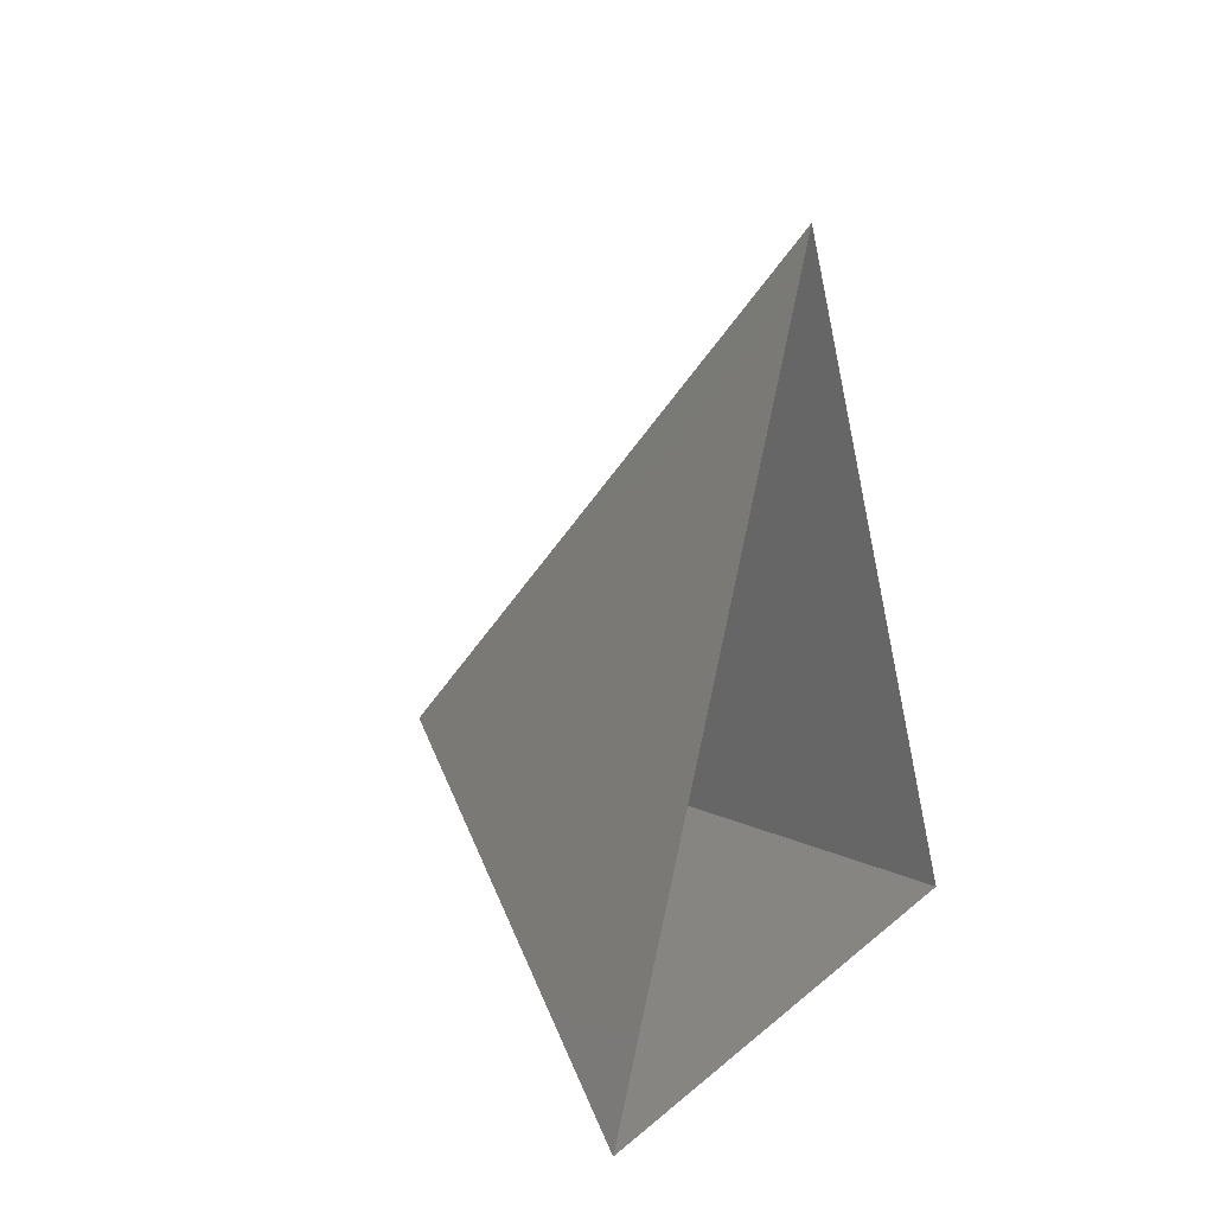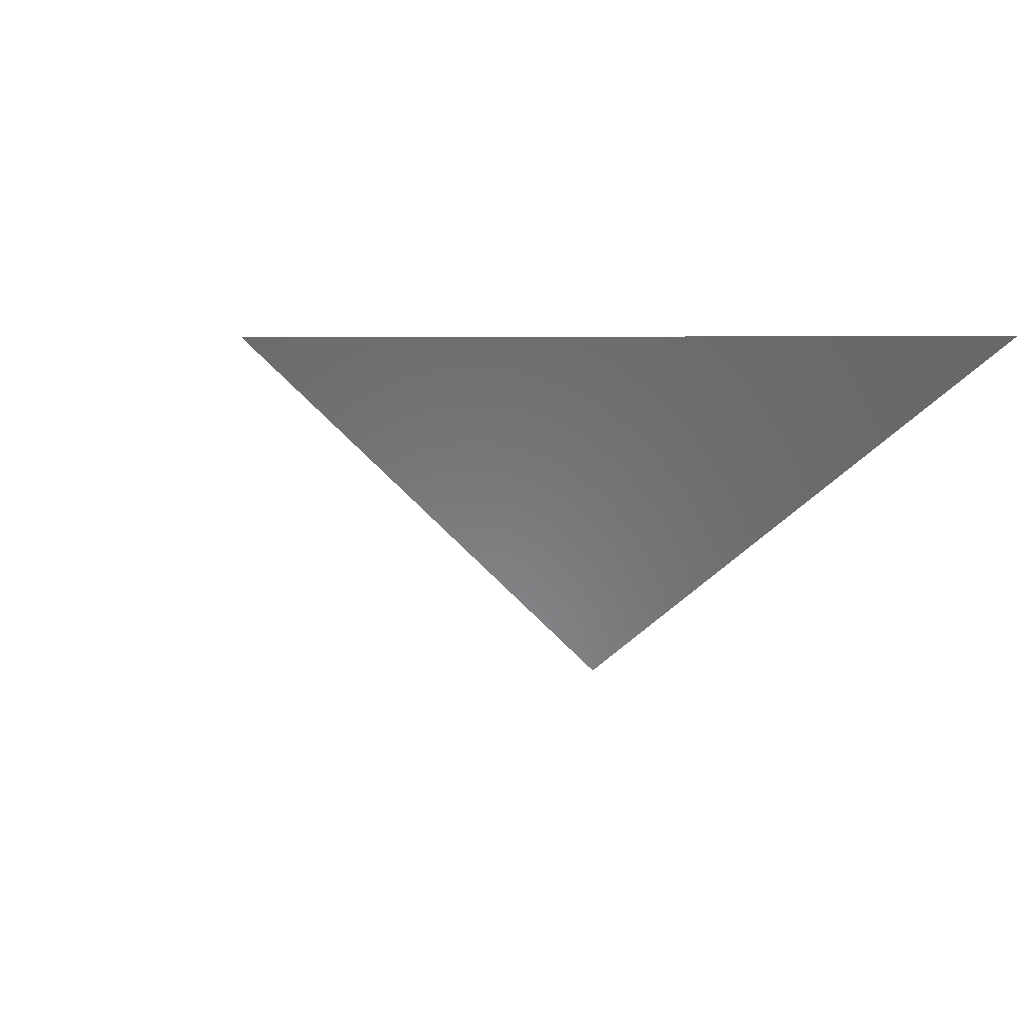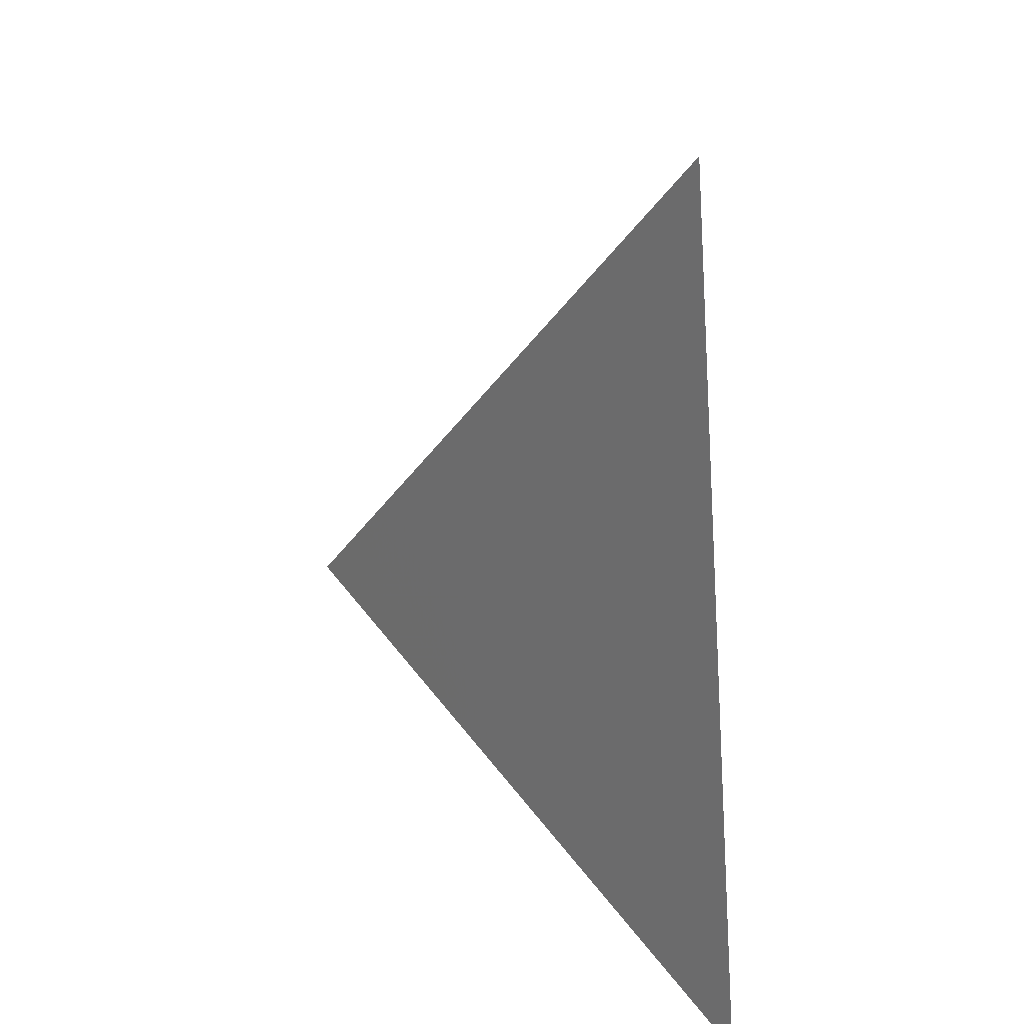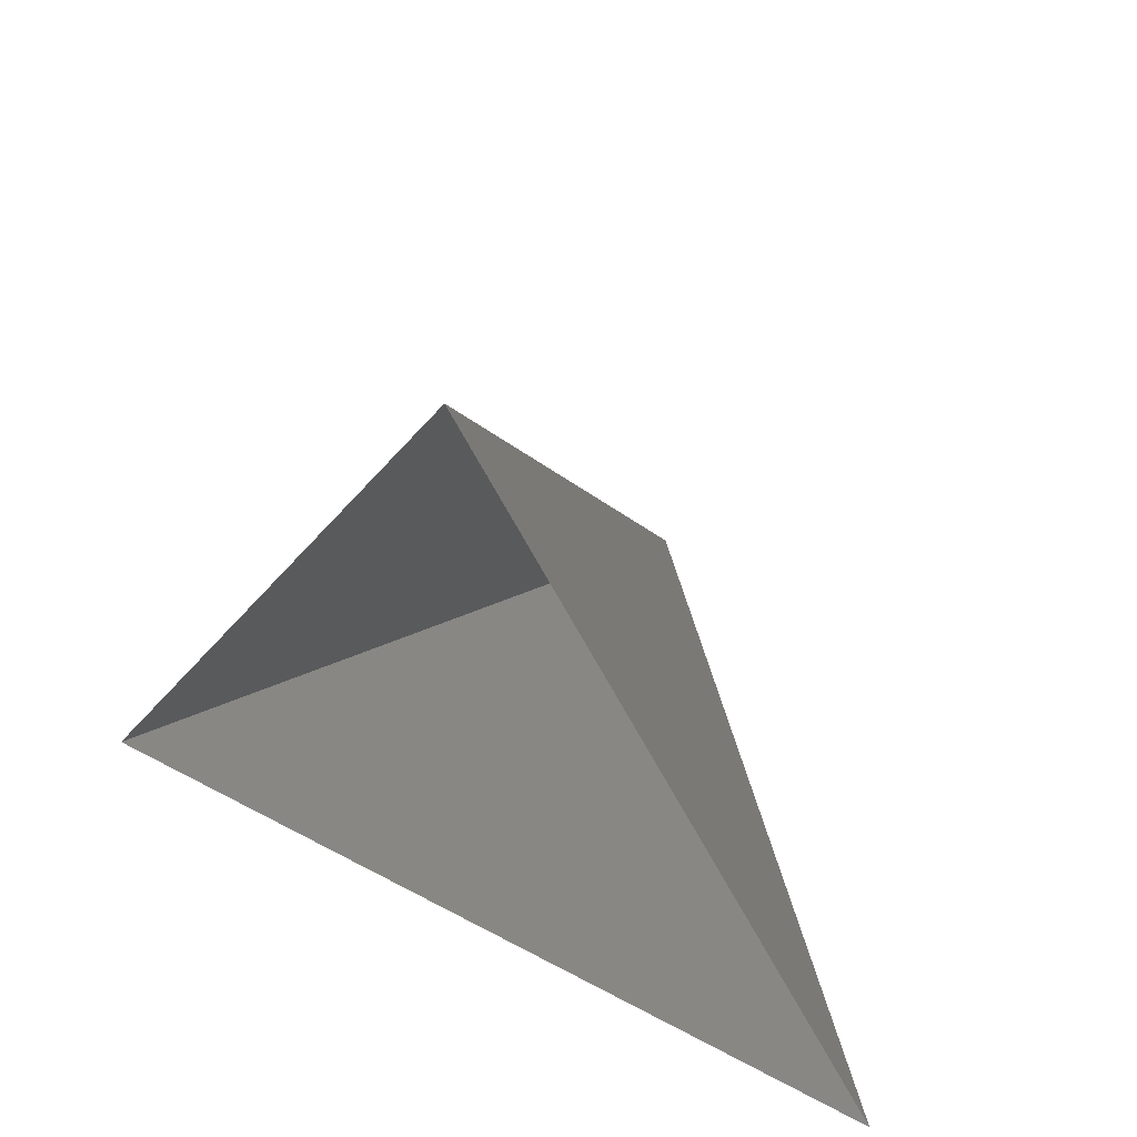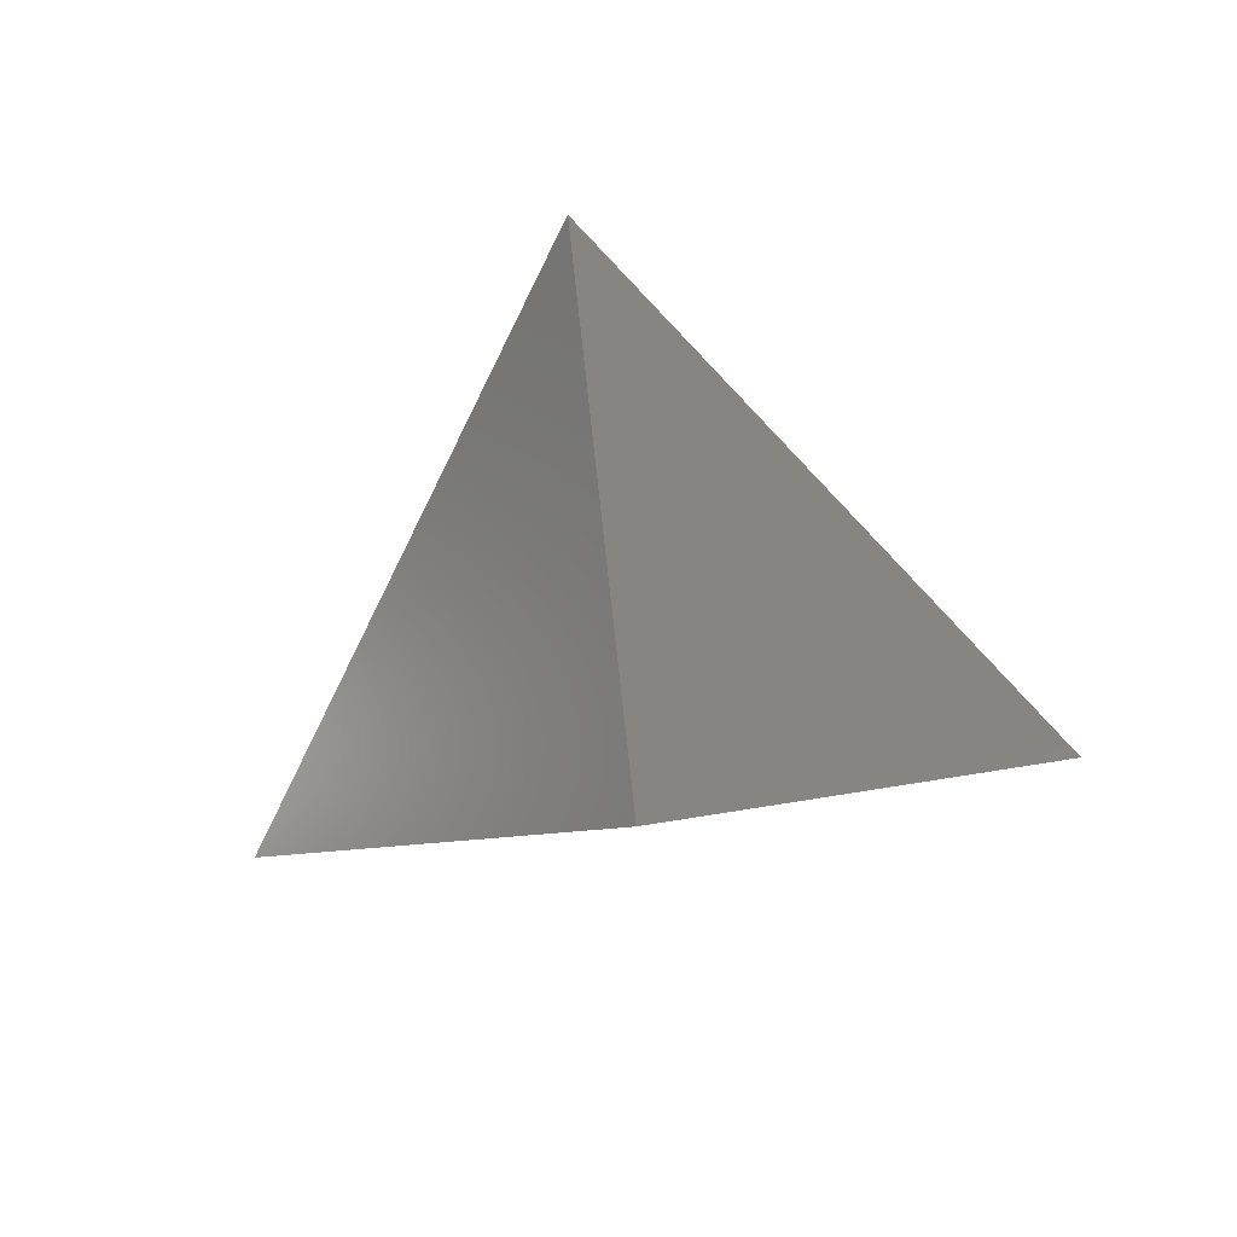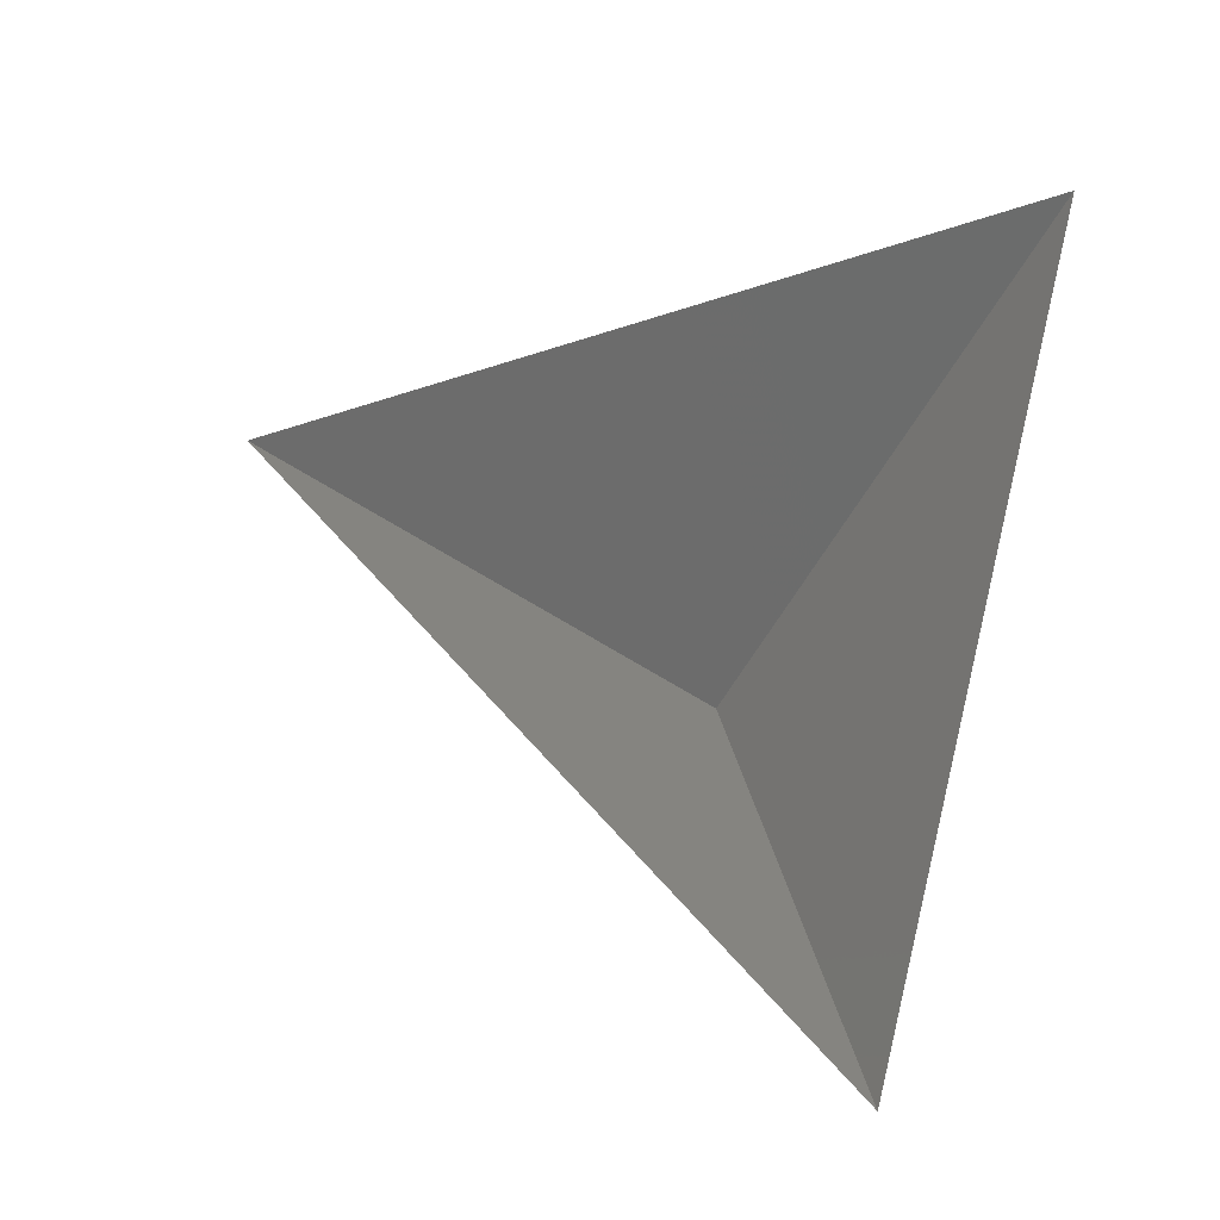
<metadata>
{"format":"stl","ext":"stl","renderer":"f3d","projection":"perspective","resolution":1024,"background":"white","views":[{"elev":7.2,"azim":-67.9,"up":"+Y"},{"elev":1.2,"azim":-122.6,"up":"+Z"},{"elev":-67.3,"azim":-86.0,"up":"+Y"},{"elev":43.9,"azim":32.3,"up":"+Y"},{"elev":-61.6,"azim":-171.8,"up":"+Z"},{"elev":66.3,"azim":-75.5,"up":"+Z"}]}
</metadata>
<code>
# stl→obj: 4 verts, 3 faces
v -5 -17 77.46
v 7 -17 77.46
v 1 -14 72.46
v 1 -8 77.46
f 1 2 3
f 2 4 3
f 4 1 3

</code>
